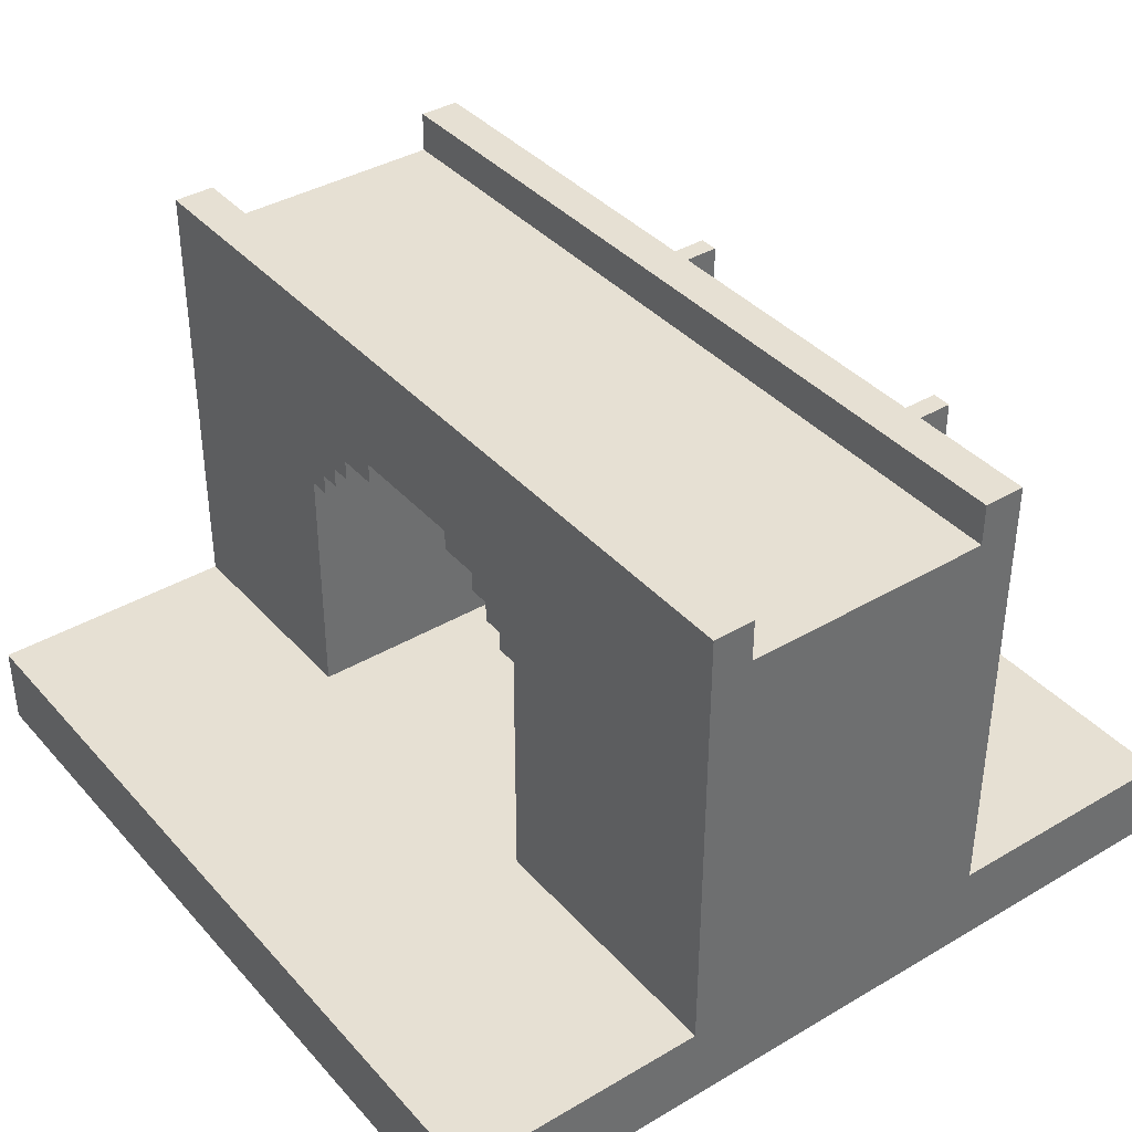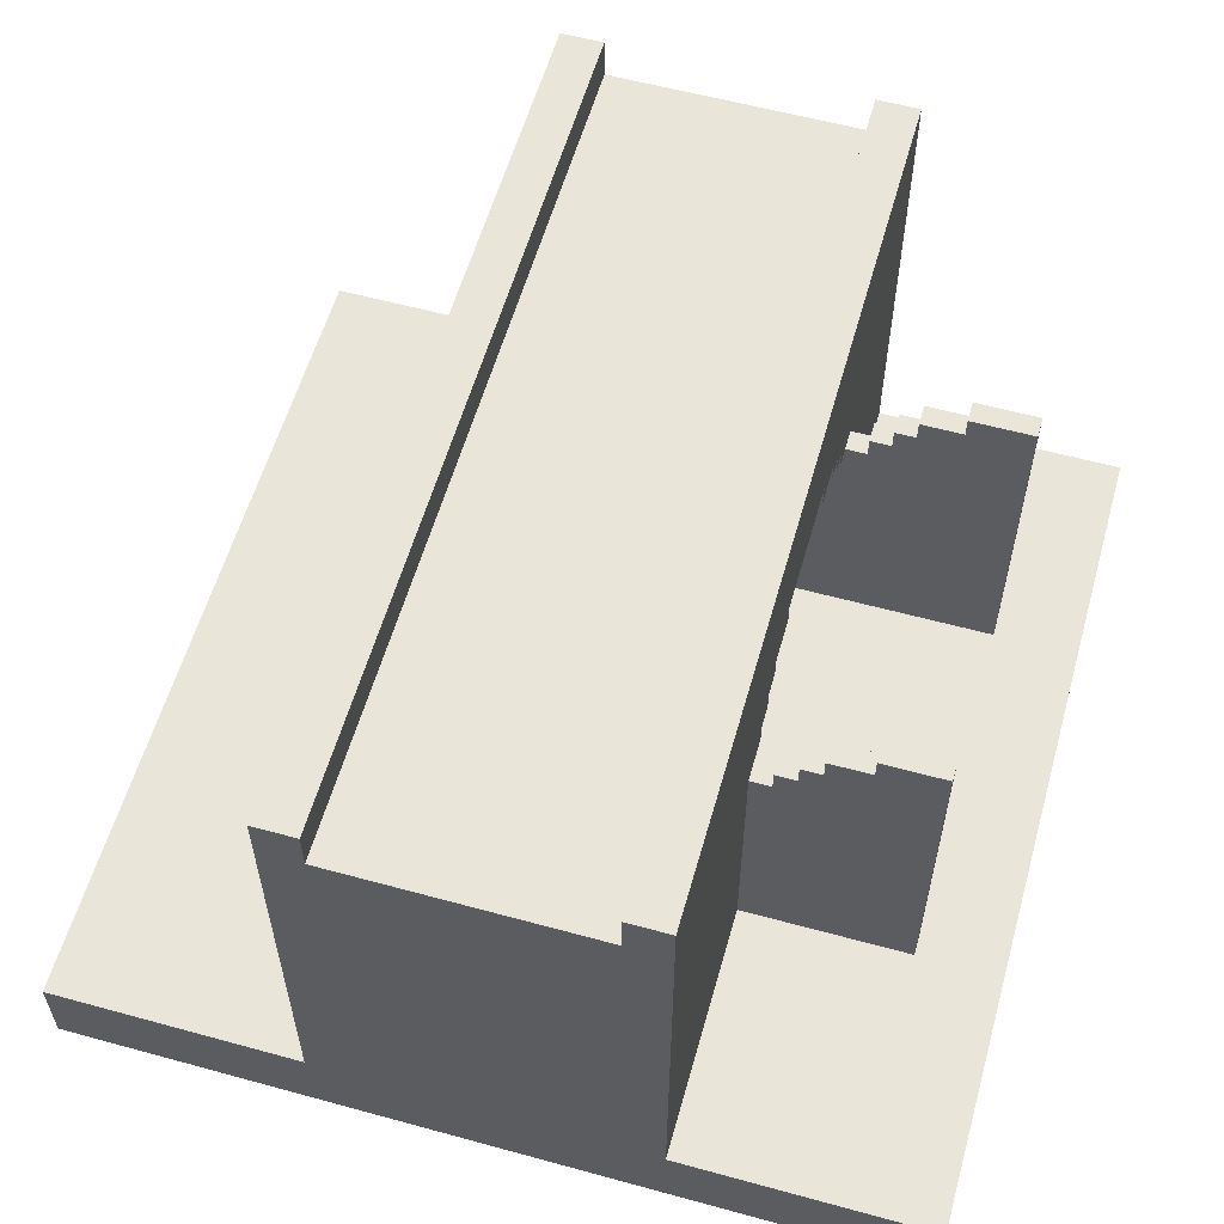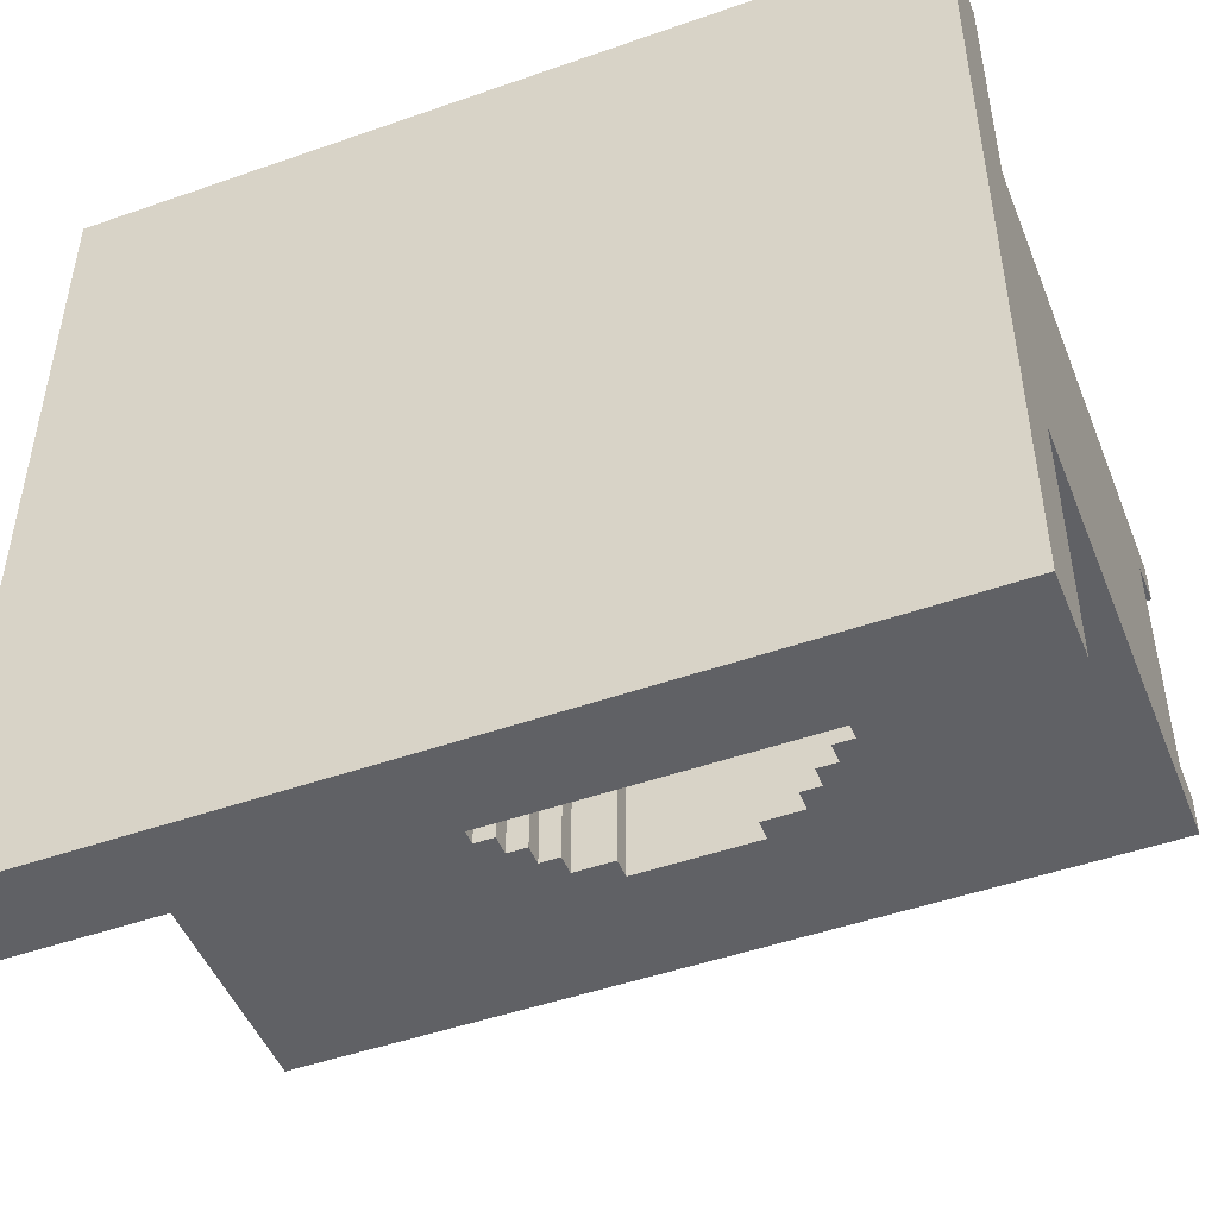
<metadata>
{"format":"obj","ext":"obj","renderer":"f3d","projection":"perspective","resolution":1024,"background":"white","views":[{"elev":38.5,"azim":-126.6,"up":"+Y"},{"elev":58.3,"azim":-74.2,"up":"+Y"},{"elev":-48.3,"azim":21.4,"up":"+Z"}]}
</metadata>
<code>
o
v -2 0 2
v -2 0 -2
v -2 0.4 2
v -2 0.4 0.8
v -2 0.4 -0.8
v -2 0.4 -2
v -2 2.3 0.4
v -2 2.3 -0.4
v -2 2.4 0.8
v -2 2.4 0.6
v -2 2.4 0.4
v -2 2.4 -0.4
v -2 2.4 -0.6
v -2 2.4 -0.8
v -2 2.6 0.8
v -2 2.6 0.6
v -2 2.6 -0.6
v -2 2.6 -0.8
v -0.8 0.4 1.6
v -0.8 0.4 0.8
v -0.8 0.5 1.5
v -0.8 0.5 0.9
v -0.8 1.5 1
v -0.8 1.5 0.9
v -0.8 1.6 1.1
v -0.8 1.6 1
v -0.8 1.6 0.9
v -0.8 1.6 0.8
v -0.8 1.7 1.2
v -0.8 1.7 1.1
v -0.8 1.7 1
v -0.8 1.7 0.9
v -0.8 1.8 1.5
v -0.8 1.8 1.2
v -0.8 1.8 1.1
v -0.8 1.8 1
v -0.8 1.9 1.3
v -0.8 1.9 1.1
v -0.8 2 1.6
v -0.8 2 1.3
v 0.4 1.9 0.8
v 0.4 1.9 -0.8
v 0.4 2 0.8
v 0.4 2 -0.8
v 0.6 1.8 0.8
v 0.6 1.8 -0.8
v 0.6 1.9 0.8
v 0.6 1.9 -0.8
v 0.7 1.7 0.8
v 0.7 1.7 -0.8
v 0.7 1.8 0.8
v 0.7 1.8 -0.8
v 0.8 1.6 0.8
v 0.8 1.6 -0.8
v 0.8 1.7 0.8
v 0.8 1.7 -0.8
v 0.9 0.4 1.6
v 0.9 0.4 0.8
v 0.9 0.4 0.7
v 0.9 0.4 -0.6
v 0.9 0.4 -0.8
v 0.9 0.5 1.5
v 0.9 0.5 0.9
v 0.9 1.5 1
v 0.9 1.5 0.9
v 0.9 1.6 1.1
v 0.9 1.6 1
v 0.9 1.6 0.9
v 0.9 1.6 0.8
v 0.9 1.6 0.7
v 0.9 1.6 -0.6
v 0.9 1.6 -0.8
v 0.9 1.7 1.2
v 0.9 1.7 1.1
v 0.9 1.7 1
v 0.9 1.7 0.9
v 0.9 1.8 1.5
v 0.9 1.8 1.2
v 0.9 1.8 1.1
v 0.9 1.8 1
v 0.9 1.9 1.3
v 0.9 1.9 1.1
v 0.9 2 1.6
v 0.9 2 1.3
v -0.7 0.4 1.6
v -0.7 0.4 0.8
v -0.7 0.4 0.7
v -0.7 0.4 -0.6
v -0.7 0.4 -0.8
v -0.7 0.5 1.5
v -0.7 0.5 0.9
v -0.7 1.5 1
v -0.7 1.5 0.9
v -0.7 1.6 1.1
v -0.7 1.6 1
v -0.7 1.6 0.9
v -0.7 1.6 0.8
v -0.7 1.6 0.7
v -0.7 1.6 -0.6
v -0.7 1.6 -0.8
v -0.7 1.7 1.2
v -0.7 1.7 1.1
v -0.7 1.7 1
v -0.7 1.7 0.9
v -0.7 1.8 1.5
v -0.7 1.8 1.2
v -0.7 1.8 1.1
v -0.7 1.8 1
v -0.7 1.9 1.3
v -0.7 1.9 1.1
v -0.7 2 1.6
v -0.7 2 1.3
v -0.6 1.6 0.8
v -0.6 1.6 -0.8
v -0.6 1.7 0.8
v -0.6 1.7 -0.8
v -0.5 1.7 0.8
v -0.5 1.7 -0.8
v -0.5 1.8 0.8
v -0.5 1.8 -0.8
v -0.4 1.8 0.8
v -0.4 1.8 -0.8
v -0.4 1.9 0.8
v -0.4 1.9 -0.8
v -0.2 1.9 0.8
v -0.2 1.9 -0.8
v -0.2 2 0.8
v -0.2 2 -0.8
v 1 0.4 1.6
v 1 0.4 0.8
v 1 0.5 1.5
v 1 0.5 0.9
v 1 1.5 1
v 1 1.5 0.9
v 1 1.6 1.1
v 1 1.6 1
v 1 1.6 0.9
v 1 1.6 0.8
v 1 1.7 1.2
v 1 1.7 1.1
v 1 1.7 1
v 1 1.7 0.9
v 1 1.8 1.5
v 1 1.8 1.2
v 1 1.8 1.1
v 1 1.8 1
v 1 1.9 1.3
v 1 1.9 1.1
v 1 2 1.6
v 1 2 1.3
v 2 0 2
v 2 0 -2
v 2 0.4 2
v 2 0.4 0.8
v 2 0.4 -0.8
v 2 0.4 -2
v 2 2.3 0.4
v 2 2.3 -0.4
v 2 2.4 0.8
v 2 2.4 0.6
v 2 2.4 0.4
v 2 2.4 -0.4
v 2 2.4 -0.6
v 2 2.4 -0.8
v 2 2.6 0.8
v 2 2.6 0.6
v 2 2.6 -0.6
v 2 2.6 -0.8
v -2 0 2
v -2 0.4 2
v -0.4 0.3 2
v -0.4 0.4 2
v 0.6 0.3 2
v 0.6 0.4 2
v 2 0 2
v 2 0.4 2
v -0.8 0.4 1.6
v -0.8 2 1.6
v -0.7 0.4 1.6
v -0.7 2 1.6
v 0.9 0.4 1.6
v 0.9 2 1.6
v 1 0.4 1.6
v 1 2 1.6
v -2 0.4 0.8
v -2 2.4 0.8
v -2 2.6 0.8
v -1 0.4 0.8
v -1 1.6 0.8
v -0.9 1.6 0.8
v -0.9 1.7 0.8
v -0.8 0.4 0.8
v -0.8 1.6 0.8
v -0.8 1.7 0.8
v -0.8 1.8 0.8
v -0.7 1.6 0.8
v -0.7 1.8 0.8
v -0.7 1.9 0.8
v -0.6 1.6 0.8
v -0.6 1.7 0.8
v -0.6 1.9 0.8
v -0.6 2 0.8
v -0.5 1.7 0.8
v -0.5 1.8 0.8
v -0.5 2 0.8
v -0.5 2.1 0.8
v -0.4 1.8 0.8
v -0.4 1.9 0.8
v -0.4 2.1 0.8
v -0.4 2.2 0.8
v -0.2 1.9 0.8
v -0.2 2 0.8
v 0.4 1.9 0.8
v 0.4 2 0.8
v 0.6 1.8 0.8
v 0.6 1.9 0.8
v 0.6 2.1 0.8
v 0.6 2.2 0.8
v 0.7 1.7 0.8
v 0.7 1.8 0.8
v 0.7 2 0.8
v 0.7 2.1 0.8
v 0.8 1.6 0.8
v 0.8 1.7 0.8
v 0.8 1.9 0.8
v 0.8 2 0.8
v 0.9 1.6 0.8
v 0.9 1.8 0.8
v 0.9 1.9 0.8
v 1 0.4 0.8
v 1 1.6 0.8
v 1 1.7 0.8
v 1 1.8 0.8
v 1.1 1.6 0.8
v 1.1 1.7 0.8
v 1.2 0.4 0.8
v 1.2 1.6 0.8
v 2 0.4 0.8
v 2 2.4 0.8
v 2 2.6 0.8
v -2 2.4 -0.6
v -2 2.6 -0.6
v 2 2.4 -0.6
v 2 2.6 -0.6
v -0.8 1.9 1.3
v -0.8 2 1.3
v -0.7 1.9 1.3
v -0.7 2 1.3
v 0.9 1.9 1.3
v 0.9 2 1.3
v 1 1.9 1.3
v 1 2 1.3
v -0.8 1.8 1.1
v -0.8 1.9 1.1
v -0.7 1.8 1.1
v -0.7 1.9 1.1
v 0.9 1.8 1.1
v 0.9 1.9 1.1
v 1 1.8 1.1
v 1 1.9 1.1
v -0.8 1.7 1
v -0.8 1.8 1
v -0.7 1.7 1
v -0.7 1.8 1
v 0.9 1.7 1
v 0.9 1.8 1
v 1 1.7 1
v 1 1.8 1
v -0.8 1.6 0.9
v -0.8 1.7 0.9
v -0.7 1.6 0.9
v -0.7 1.7 0.9
v 0.9 1.6 0.9
v 0.9 1.7 0.9
v 1 1.6 0.9
v 1 1.7 0.9
v -2 2.4 0.6
v -2 2.6 0.6
v 2 2.4 0.6
v 2 2.6 0.6
v -2 0.4 -0.8
v -2 2.4 -0.8
v -2 2.6 -0.8
v -0.9 0.4 -0.8
v -0.9 1.7 -0.8
v -0.8 1.7 -0.8
v -0.8 1.8 -0.8
v -0.7 0.4 -0.8
v -0.7 1.6 -0.8
v -0.7 1.8 -0.8
v -0.7 1.9 -0.8
v -0.6 1.6 -0.8
v -0.6 1.7 -0.8
v -0.6 1.9 -0.8
v -0.6 2 -0.8
v -0.5 1.7 -0.8
v -0.5 1.8 -0.8
v -0.5 2 -0.8
v -0.5 2.1 -0.8
v -0.4 1.8 -0.8
v -0.4 1.9 -0.8
v -0.4 2.1 -0.8
v -0.4 2.2 -0.8
v -0.2 1.9 -0.8
v -0.2 2 -0.8
v 0.4 1.9 -0.8
v 0.4 2 -0.8
v 0.6 1.8 -0.8
v 0.6 1.9 -0.8
v 0.6 2.1 -0.8
v 0.6 2.2 -0.8
v 0.7 1.7 -0.8
v 0.7 1.8 -0.8
v 0.7 2 -0.8
v 0.7 2.1 -0.8
v 0.8 1.6 -0.8
v 0.8 1.7 -0.8
v 0.8 1.9 -0.8
v 0.8 2 -0.8
v 0.9 0.4 -0.8
v 0.9 1.6 -0.8
v 0.9 1.8 -0.8
v 0.9 1.9 -0.8
v 1 1.7 -0.8
v 1 1.8 -0.8
v 1.1 0.4 -0.8
v 1.1 1.7 -0.8
v 2 0.4 -0.8
v 2 2.4 -0.8
v 2 2.6 -0.8
v -2 0 -2
v -2 0.4 -2
v -0.4 0.3 -2
v -0.4 0.4 -2
v 0.6 0.3 -2
v 0.6 0.4 -2
v 2 0 -2
v 2 0.4 -2
v -2 0 2
v 2 0 2
v -2 0 -2
v 2 0 -2
v -0.7 1.6 0.8
v -0.6 1.6 0.8
v 0.8 1.6 0.8
v 0.9 1.6 0.8
v -0.7 1.6 0.7
v 0.9 1.6 0.7
v -0.7 1.6 -0.6
v 0.9 1.6 -0.6
v -0.7 1.6 -0.8
v -0.6 1.6 -0.8
v 0.8 1.6 -0.8
v 0.9 1.6 -0.8
v -0.6 1.7 0.8
v -0.5 1.7 0.8
v 0.7 1.7 0.8
v 0.8 1.7 0.8
v -0.6 1.7 -0.8
v -0.5 1.7 -0.8
v 0.7 1.7 -0.8
v 0.8 1.7 -0.8
v -0.5 1.8 0.8
v -0.4 1.8 0.8
v 0.6 1.8 0.8
v 0.7 1.8 0.8
v -0.5 1.8 -0.8
v -0.4 1.8 -0.8
v 0.6 1.8 -0.8
v 0.7 1.8 -0.8
v -0.4 1.9 0.8
v -0.2 1.9 0.8
v 0.4 1.9 0.8
v 0.6 1.9 0.8
v -0.4 1.9 -0.8
v -0.2 1.9 -0.8
v 0.4 1.9 -0.8
v 0.6 1.9 -0.8
v -0.2 2 0.8
v 0.4 2 0.8
v -0.2 2 -0.8
v 0.4 2 -0.8
v -2 0.4 2
v -0.4 0.4 2
v 0.6 0.4 2
v 2 0.4 2
v -0.8 0.4 1.6
v -0.7 0.4 1.6
v 0.9 0.4 1.6
v 1 0.4 1.6
v -2 0.4 0.8
v -1 0.4 0.8
v -0.8 0.4 0.8
v -0.7 0.4 0.8
v 0.9 0.4 0.8
v 1 0.4 0.8
v 1.2 0.4 0.8
v 2 0.4 0.8
v -0.7 0.4 0.7
v 0.9 0.4 0.7
v -0.7 0.4 -0.6
v 0.9 0.4 -0.6
v -2 0.4 -0.8
v -0.9 0.4 -0.8
v -0.7 0.4 -0.8
v 0.9 0.4 -0.8
v 1.1 0.4 -0.8
v 2 0.4 -0.8
v -2 0.4 -2
v -0.4 0.4 -2
v 0.6 0.4 -2
v 2 0.4 -2
v -0.8 1.6 0.9
v -0.7 1.6 0.9
v 0.9 1.6 0.9
v 1 1.6 0.9
v -0.8 1.6 0.8
v -0.7 1.6 0.8
v 0.9 1.6 0.8
v 1 1.6 0.8
v -0.8 1.7 1
v -0.7 1.7 1
v 0.9 1.7 1
v 1 1.7 1
v -0.8 1.7 0.9
v -0.7 1.7 0.9
v 0.9 1.7 0.9
v 1 1.7 0.9
v -0.8 1.8 1.1
v -0.7 1.8 1.1
v 0.9 1.8 1.1
v 1 1.8 1.1
v -0.8 1.8 1
v -0.7 1.8 1
v 0.9 1.8 1
v 1 1.8 1
v -0.8 1.9 1.3
v -0.7 1.9 1.3
v 0.9 1.9 1.3
v 1 1.9 1.3
v -0.8 1.9 1.1
v -0.7 1.9 1.1
v 0.9 1.9 1.1
v 1 1.9 1.1
v -0.8 2 1.6
v -0.7 2 1.6
v 0.9 2 1.6
v 1 2 1.6
v -0.8 2 1.3
v -0.7 2 1.3
v 0.9 2 1.3
v 1 2 1.3
v -2 2.4 0.6
v 2 2.4 0.6
v -2 2.4 0.4
v 2 2.4 0.4
v -2 2.4 -0.4
v 2 2.4 -0.4
v -2 2.4 -0.6
v 2 2.4 -0.6
v -2 2.6 0.8
v 2 2.6 0.8
v -2 2.6 0.6
v 2 2.6 0.6
v -2 2.6 -0.6
v 2 2.6 -0.6
v -2 2.6 -0.8
v 2 2.6 -0.8
f 3 2 1
f 4 2 3
f 5 2 4
f 6 2 5
f 7 5 4
f 8 5 7
f 9 7 4
f 10 7 9
f 11 8 7
f 11 7 10
f 12 5 8
f 12 8 11
f 13 5 12
f 14 5 13
f 15 10 9
f 16 10 15
f 17 14 13
f 18 14 17
f 21 20 19
f 22 20 21
f 23 22 21
f 24 20 22
f 24 22 23
f 25 23 21
f 26 24 23
f 26 23 25
f 27 20 24
f 27 24 26
f 28 20 27
f 29 25 21
f 30 26 25
f 30 25 29
f 30 27 26
f 31 27 30
f 32 27 31
f 33 21 19
f 33 29 21
f 34 31 30
f 34 29 33
f 34 30 29
f 35 31 34
f 36 31 35
f 37 34 33
f 37 35 34
f 38 35 37
f 39 33 19
f 39 37 33
f 40 37 39
f 43 42 41
f 44 42 43
f 47 46 45
f 48 46 47
f 51 50 49
f 52 50 51
f 55 54 53
f 56 54 55
f 62 58 57
f 63 58 62
f 64 63 62
f 65 58 63
f 65 63 64
f 66 64 62
f 67 65 64
f 67 64 66
f 68 58 65
f 68 65 67
f 69 59 58
f 69 58 68
f 70 60 59
f 70 59 69
f 71 61 60
f 71 60 70
f 72 61 71
f 73 66 62
f 74 68 67
f 74 66 73
f 74 67 66
f 75 68 74
f 76 68 75
f 77 73 62
f 77 62 57
f 78 75 74
f 78 73 77
f 78 74 73
f 79 75 78
f 80 75 79
f 81 78 77
f 81 79 78
f 82 79 81
f 83 77 57
f 83 81 77
f 84 81 83
f 85 86 90
f 90 86 91
f 90 91 92
f 91 86 93
f 92 91 93
f 90 92 94
f 92 93 95
f 94 92 95
f 93 86 96
f 95 93 96
f 86 87 97
f 96 86 97
f 87 88 98
f 97 87 98
f 88 89 99
f 98 88 99
f 99 89 100
f 90 94 101
f 95 96 102
f 101 94 102
f 94 95 102
f 102 96 103
f 103 96 104
f 90 101 105
f 85 90 105
f 102 103 106
f 105 101 106
f 101 102 106
f 106 103 107
f 107 103 108
f 105 106 109
f 106 107 109
f 109 107 110
f 85 105 111
f 105 109 111
f 111 109 112
f 113 114 115
f 115 114 116
f 117 118 119
f 119 118 120
f 121 122 123
f 123 122 124
f 125 126 127
f 127 126 128
f 129 130 131
f 131 130 132
f 131 132 133
f 132 130 134
f 133 132 134
f 131 133 135
f 133 134 136
f 135 133 136
f 134 130 137
f 136 134 137
f 137 130 138
f 131 135 139
f 135 136 140
f 139 135 140
f 136 137 140
f 140 137 141
f 141 137 142
f 129 131 143
f 131 139 143
f 140 141 144
f 143 139 144
f 139 140 144
f 144 141 145
f 145 141 146
f 143 144 147
f 144 145 147
f 147 145 148
f 129 143 149
f 143 147 149
f 149 147 150
f 151 152 153
f 153 152 154
f 154 152 155
f 155 152 156
f 154 155 157
f 157 155 158
f 154 157 159
f 159 157 160
f 157 158 161
f 160 157 161
f 158 155 162
f 161 158 162
f 162 155 163
f 163 155 164
f 159 160 165
f 165 160 166
f 163 164 167
f 167 164 168
f 171 170 169
f 172 170 171
f 173 171 169
f 173 172 171
f 174 172 173
f 175 173 169
f 175 174 173
f 176 174 175
f 179 178 177
f 180 178 179
f 183 182 181
f 184 182 183
f 188 186 185
f 189 186 188
f 190 189 188
f 190 186 189
f 191 186 190
f 192 190 188
f 192 191 190
f 193 191 192
f 194 186 191
f 194 191 193
f 195 186 194
f 196 194 193
f 196 195 194
f 197 186 195
f 197 195 196
f 198 186 197
f 199 197 196
f 199 198 197
f 200 198 199
f 201 186 198
f 201 198 200
f 202 186 201
f 203 201 200
f 203 202 201
f 204 202 203
f 205 186 202
f 205 202 204
f 206 186 205
f 207 205 204
f 207 206 205
f 208 206 207
f 209 186 206
f 209 206 208
f 210 186 209
f 211 209 208
f 211 210 209
f 212 210 211
f 214 210 212
f 216 214 213
f 217 210 214
f 217 214 216
f 218 186 210
f 218 210 217
f 220 217 216
f 220 216 215
f 221 217 220
f 222 218 217
f 222 217 221
f 224 221 220
f 224 220 219
f 225 221 224
f 226 222 221
f 226 221 225
f 227 225 224
f 227 224 223
f 228 225 227
f 229 226 225
f 229 225 228
f 231 228 227
f 232 228 231
f 233 229 228
f 233 228 232
f 234 232 231
f 234 231 230
f 235 233 232
f 235 232 234
f 236 234 230
f 237 235 234
f 237 234 236
f 238 237 236
f 239 187 186
f 239 237 238
f 239 186 218
f 239 235 237
f 239 218 222
f 239 233 235
f 239 222 226
f 239 229 233
f 239 226 229
f 240 187 239
f 243 242 241
f 244 242 243
f 245 246 247
f 247 246 248
f 249 250 251
f 251 250 252
f 253 254 255
f 255 254 256
f 257 258 259
f 259 258 260
f 261 262 263
f 263 262 264
f 265 266 267
f 267 266 268
f 269 270 271
f 271 270 272
f 273 274 275
f 275 274 276
f 277 278 279
f 279 278 280
f 281 282 284
f 284 282 285
f 284 285 286
f 285 282 286
f 286 282 287
f 284 286 288
f 286 287 288
f 288 287 289
f 287 282 290
f 289 287 290
f 290 282 291
f 289 290 292
f 290 291 292
f 292 291 293
f 291 282 294
f 293 291 294
f 294 282 295
f 293 294 296
f 294 295 296
f 296 295 297
f 295 282 298
f 297 295 298
f 298 282 299
f 297 298 300
f 298 299 300
f 300 299 301
f 299 282 302
f 301 299 302
f 302 282 303
f 301 302 304
f 302 303 304
f 304 303 305
f 305 303 307
f 306 307 309
f 307 303 310
f 309 307 310
f 303 282 311
f 310 303 311
f 309 310 313
f 308 309 313
f 313 310 314
f 310 311 315
f 314 310 315
f 313 314 317
f 312 313 317
f 317 314 318
f 314 315 319
f 318 314 319
f 317 318 321
f 316 317 321
f 321 318 322
f 318 319 323
f 322 318 323
f 321 322 324
f 320 321 324
f 322 323 325
f 324 322 325
f 320 324 326
f 324 325 327
f 326 324 327
f 326 327 328
f 282 283 329
f 328 327 329
f 311 282 329
f 327 325 329
f 315 311 329
f 325 323 329
f 319 315 329
f 323 319 329
f 329 283 330
f 331 332 333
f 333 332 334
f 331 333 335
f 333 334 335
f 335 334 336
f 331 335 337
f 335 336 337
f 337 336 338
f 341 340 339
f 342 340 341
f 347 344 343
f 348 346 345
f 349 344 347
f 350 348 345
f 351 344 349
f 352 344 351
f 353 350 345
f 354 350 353
f 359 356 355
f 360 356 359
f 361 358 357
f 362 358 361
f 367 364 363
f 368 364 367
f 369 366 365
f 370 366 369
f 375 372 371
f 376 372 375
f 377 374 373
f 378 374 377
f 381 380 379
f 382 380 381
f 383 384 387
f 387 384 388
f 385 386 389
f 389 386 390
f 383 387 391
f 391 387 392
f 392 387 393
f 388 384 394
f 385 389 395
f 390 386 396
f 396 386 397
f 397 386 398
f 394 384 399
f 385 395 400
f 399 384 401
f 385 400 402
f 401 384 405
f 385 402 406
f 403 404 409
f 404 405 409
f 384 385 410
f 409 405 410
f 405 384 410
f 385 406 411
f 410 385 411
f 407 408 411
f 406 407 411
f 411 408 412
f 413 414 417
f 417 414 418
f 415 416 419
f 419 416 420
f 421 422 425
f 425 422 426
f 423 424 427
f 427 424 428
f 429 430 433
f 433 430 434
f 431 432 435
f 435 432 436
f 437 438 441
f 441 438 442
f 439 440 443
f 443 440 444
f 445 446 449
f 449 446 450
f 447 448 451
f 451 448 452
f 453 454 455
f 455 454 456
f 455 456 457
f 457 456 458
f 457 458 459
f 459 458 460
f 461 462 463
f 463 462 464
f 465 466 467
f 467 466 468

</code>
